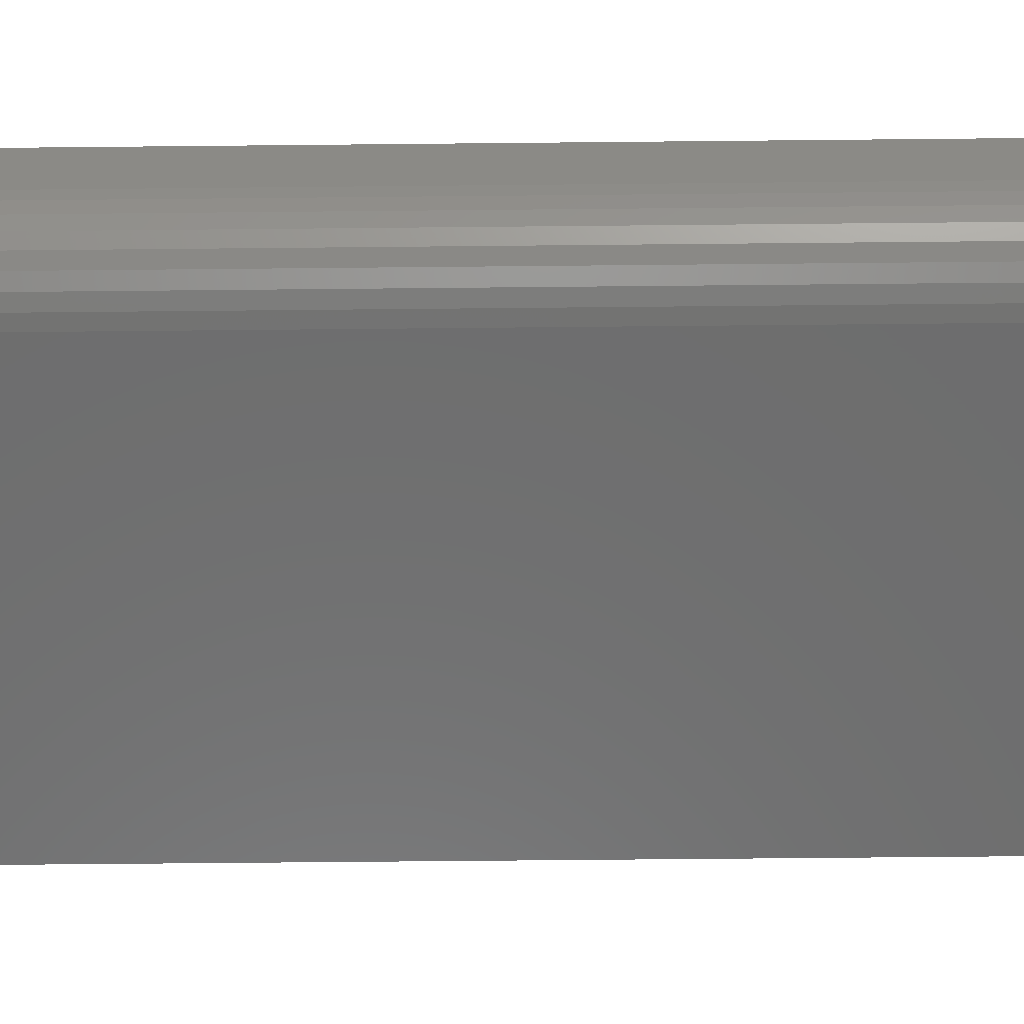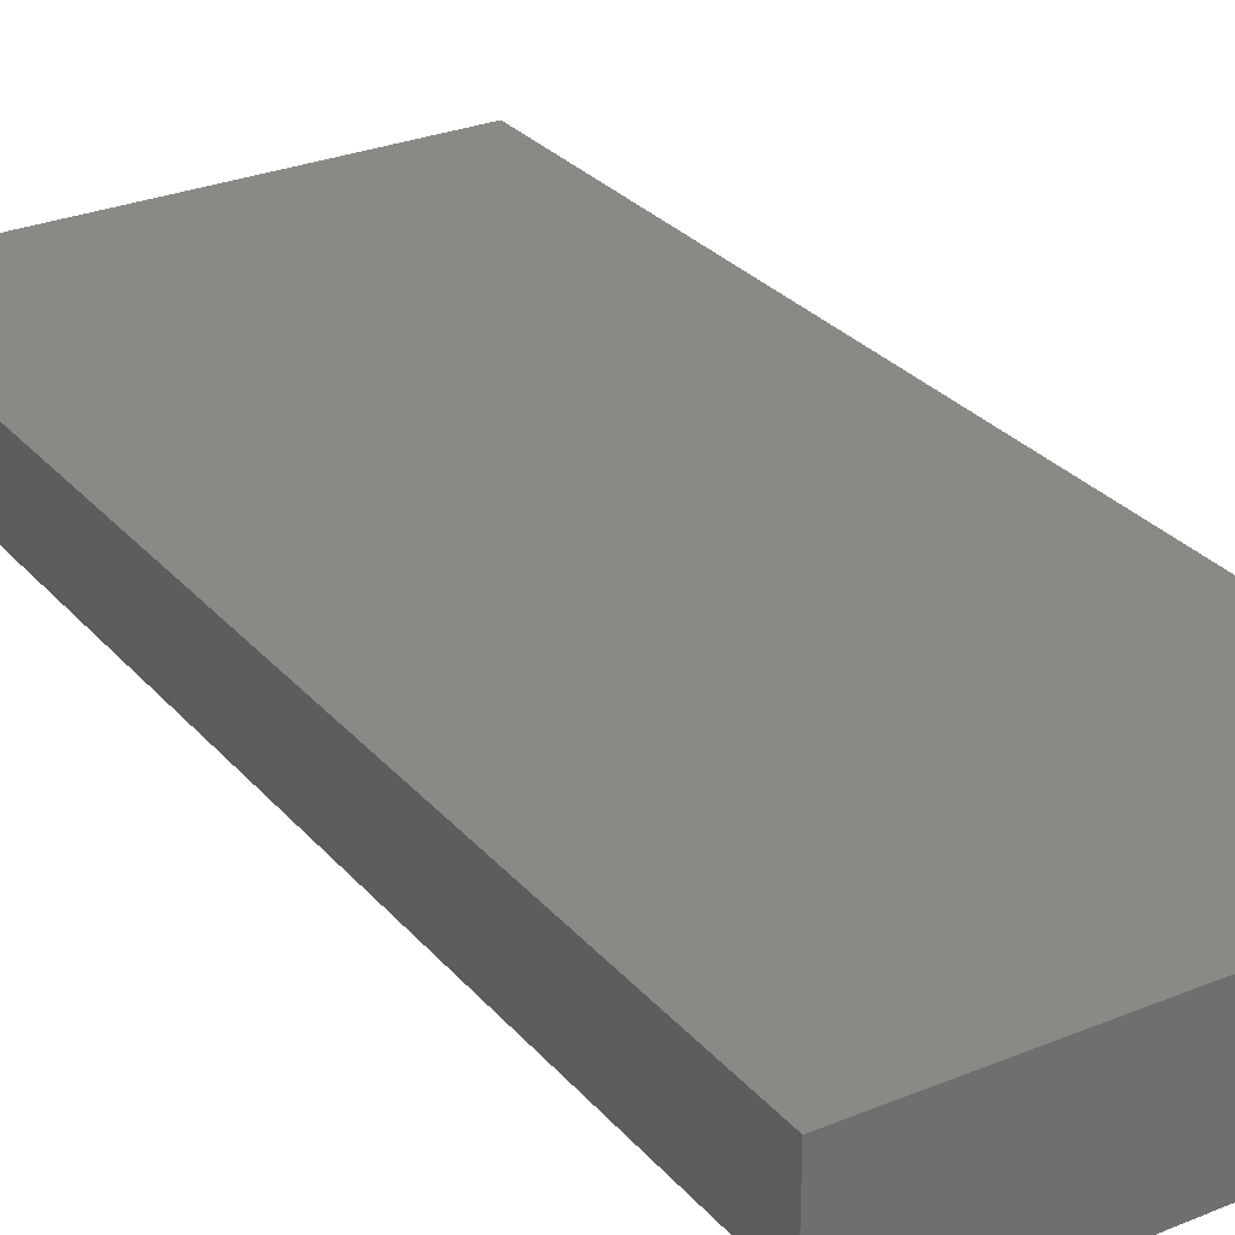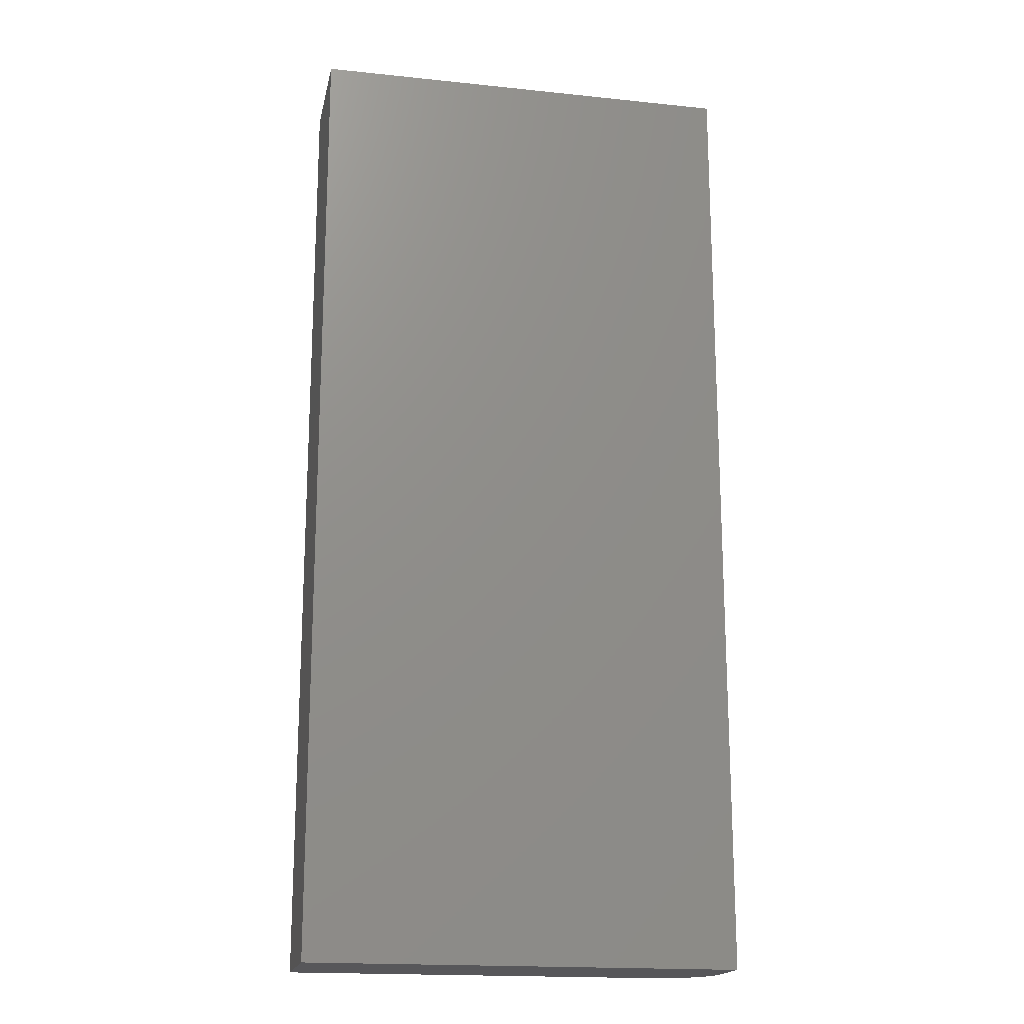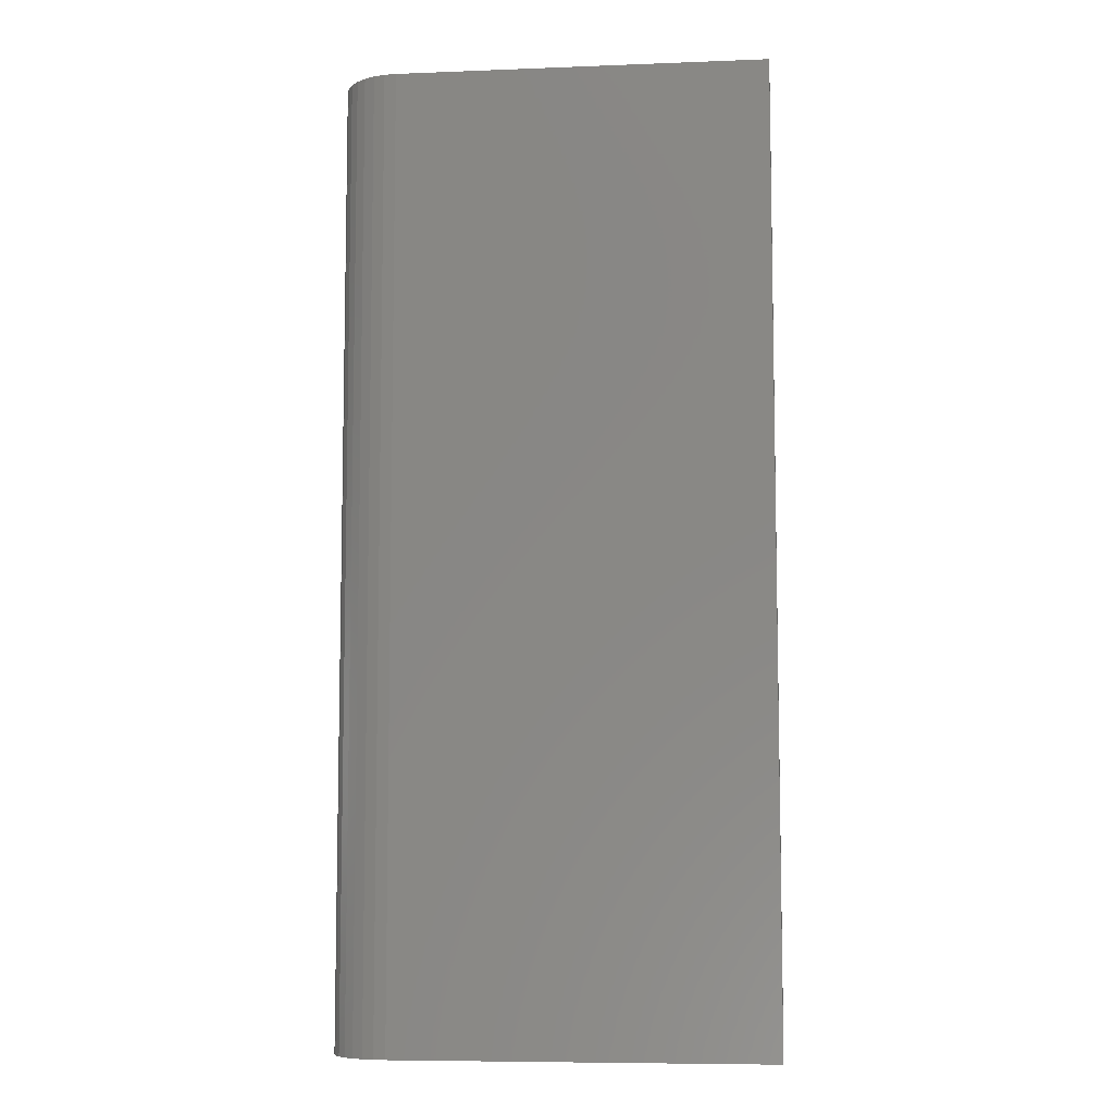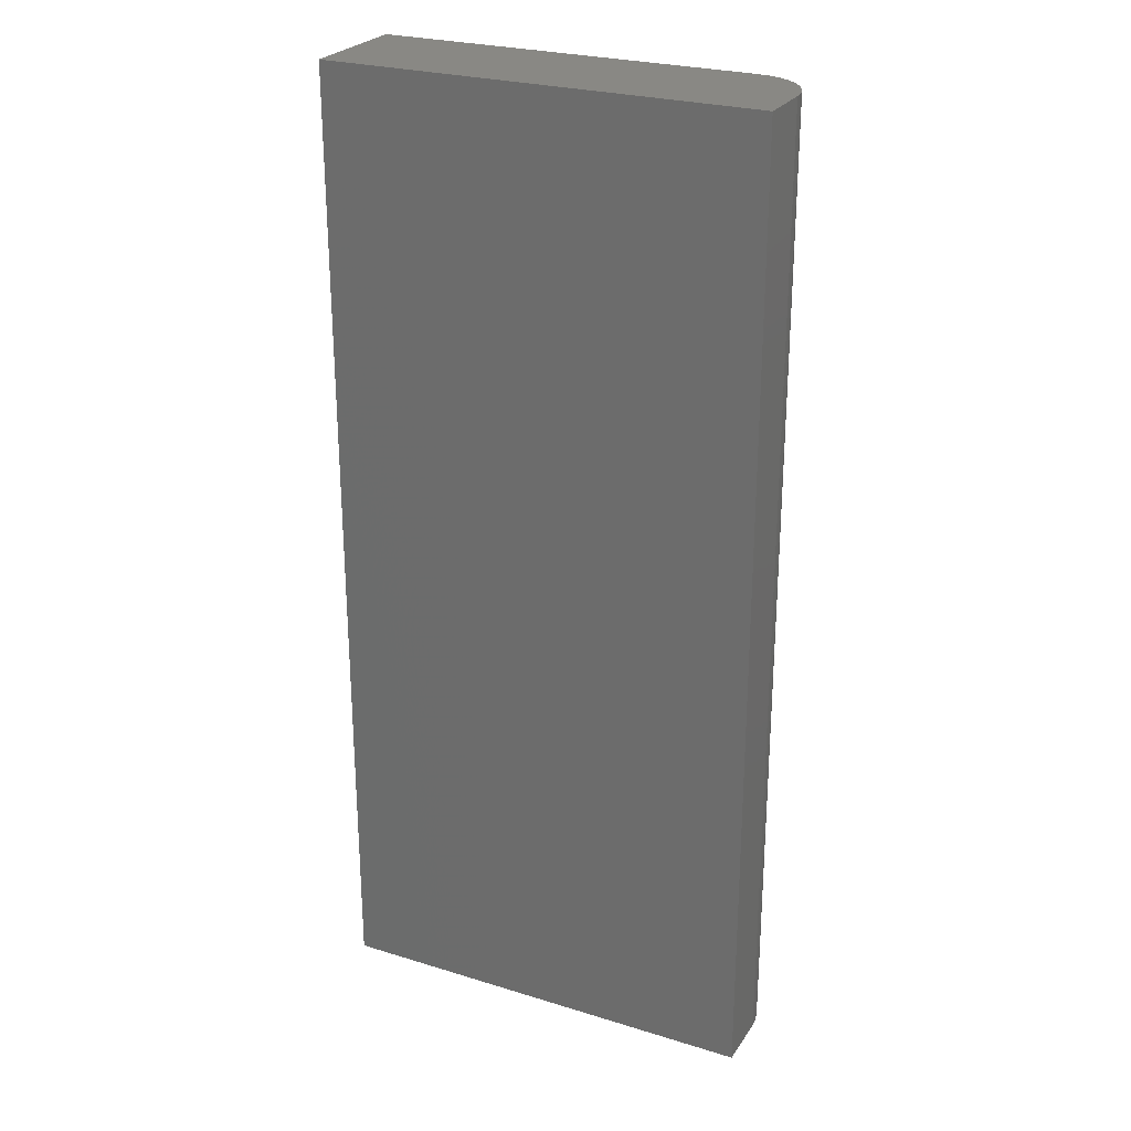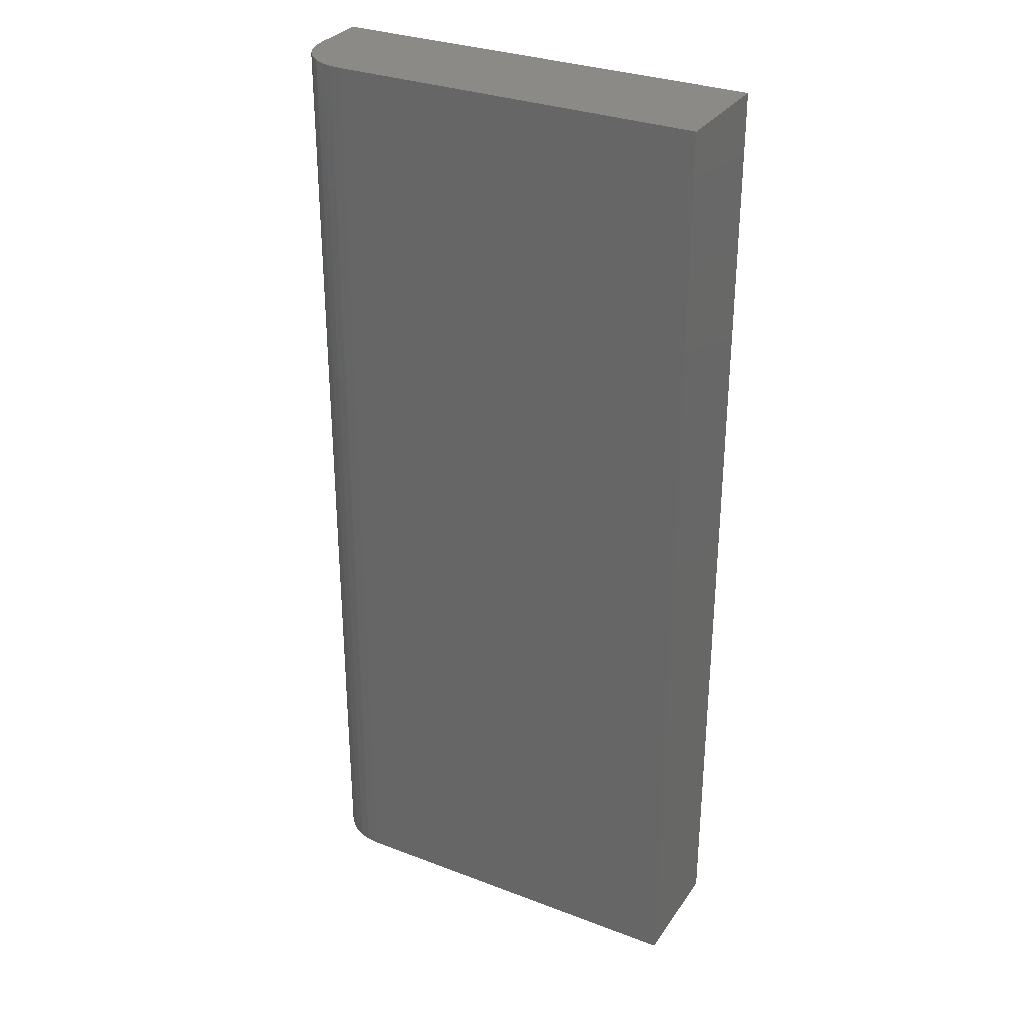
<metadata>
{"format":"stl","ext":"stl","renderer":"f3d","projection":"perspective","resolution":1024,"background":"white","views":[{"elev":-59.5,"azim":-89.4,"up":"+Y"},{"elev":28.4,"azim":-31.8,"up":"+Y"},{"elev":-18.1,"azim":168.5,"up":"+Z"},{"elev":-7.7,"azim":6.2,"up":"+Z"},{"elev":26.0,"azim":-154.0,"up":"+Z"},{"elev":31.0,"azim":28.5,"up":"+Z"}]}
</metadata>
<code>
# stl→obj: 24 verts, 44 faces
v -0.0644 -0.05658 0.75
v -0.07456 -0.04138 0.75
v -0.07023 -0.04948 0.75
v 0.2578 0.02163 0.75
v -0.07812 0.02163 0.75
v -0.07812 -0.02344 0.75
v -0.07722 -0.03258 0.75
v 0.2578 -0.07031 0.75
v -0.05729 -0.06241 0.75
v -0.04919 -0.06674 0.75
v -0.04039 -0.06941 0.75
v -0.03125 -0.07031 0.75
v -0.07023 -0.04948 0
v -0.07456 -0.04138 0
v -0.0644 -0.05658 0
v 0.2578 0.02163 0
v 0.2578 -0.07031 0
v -0.07722 -0.03258 0
v -0.07812 -0.02344 0
v -0.07812 0.02163 0
v -0.03125 -0.07031 0
v -0.04039 -0.06941 0
v -0.04919 -0.06674 0
v -0.05729 -0.06241 0
f 1 2 3
f 4 5 6
f 4 6 7
f 4 7 8
f 7 2 1
f 7 1 9
f 7 9 10
f 7 10 11
f 7 11 12
f 7 12 8
f 13 14 15
f 16 17 18
f 16 18 19
f 16 19 20
f 18 17 21
f 18 21 22
f 18 22 23
f 18 23 24
f 18 24 15
f 18 15 14
f 20 19 5
f 5 19 6
f 21 17 12
f 12 17 8
f 21 12 22
f 22 12 11
f 22 11 23
f 23 11 10
f 23 10 24
f 24 10 9
f 24 9 15
f 15 9 1
f 15 1 13
f 13 1 3
f 13 3 14
f 14 3 2
f 14 2 18
f 18 2 7
f 18 7 19
f 19 7 6
f 16 20 4
f 4 20 5
f 17 16 8
f 8 16 4

</code>
